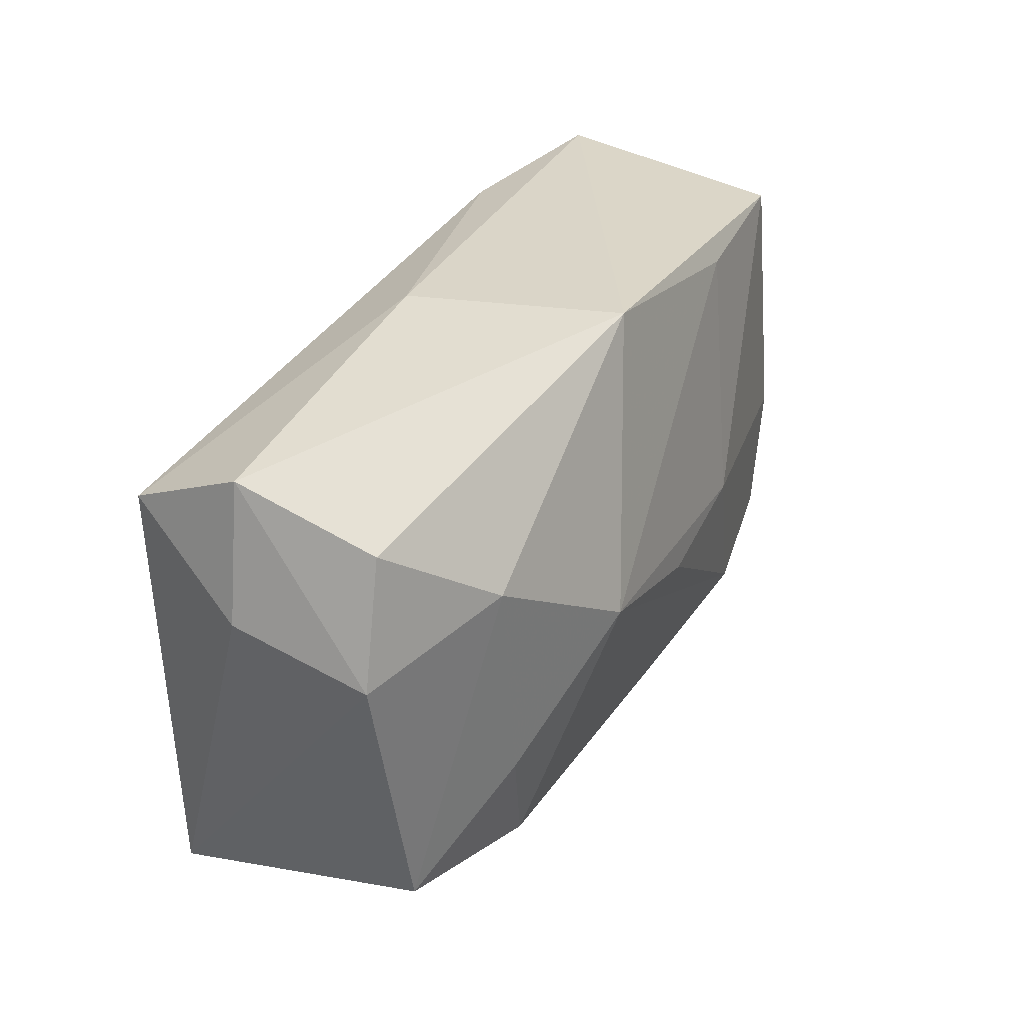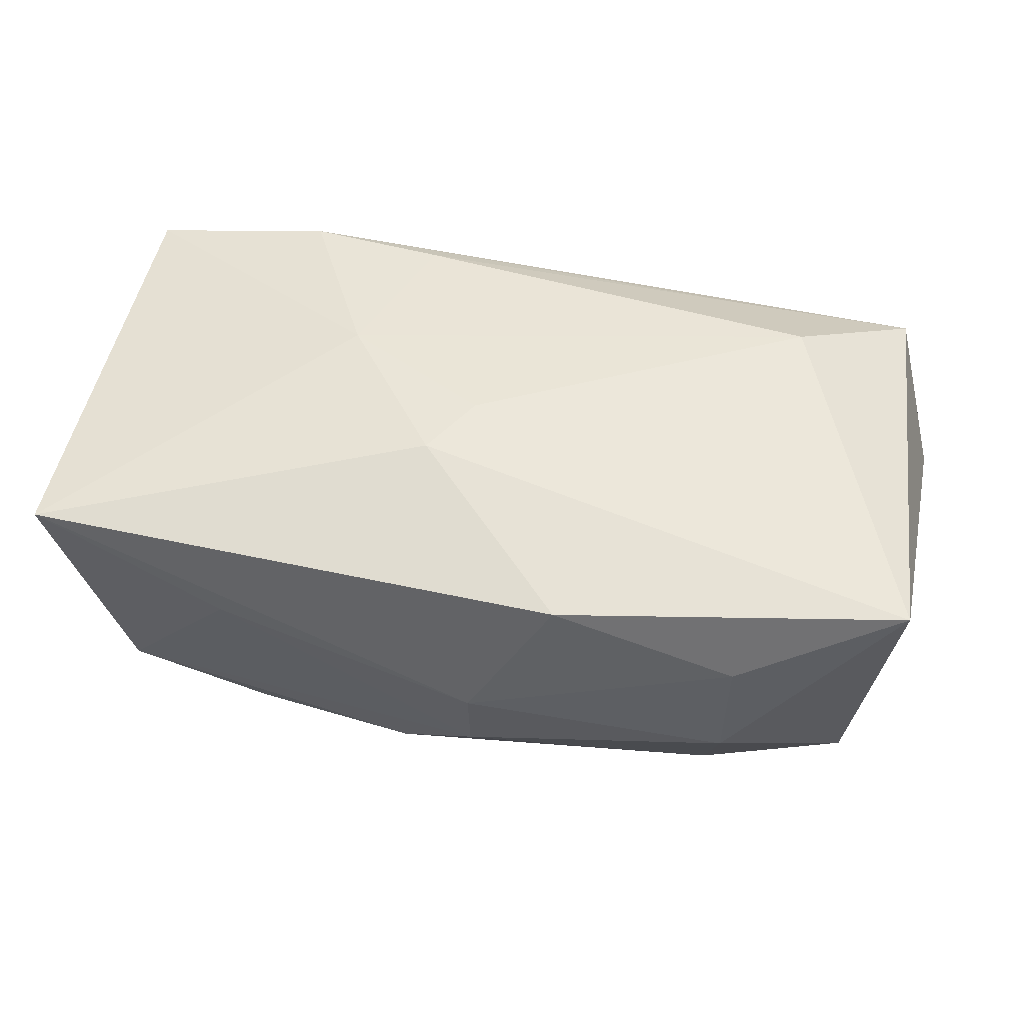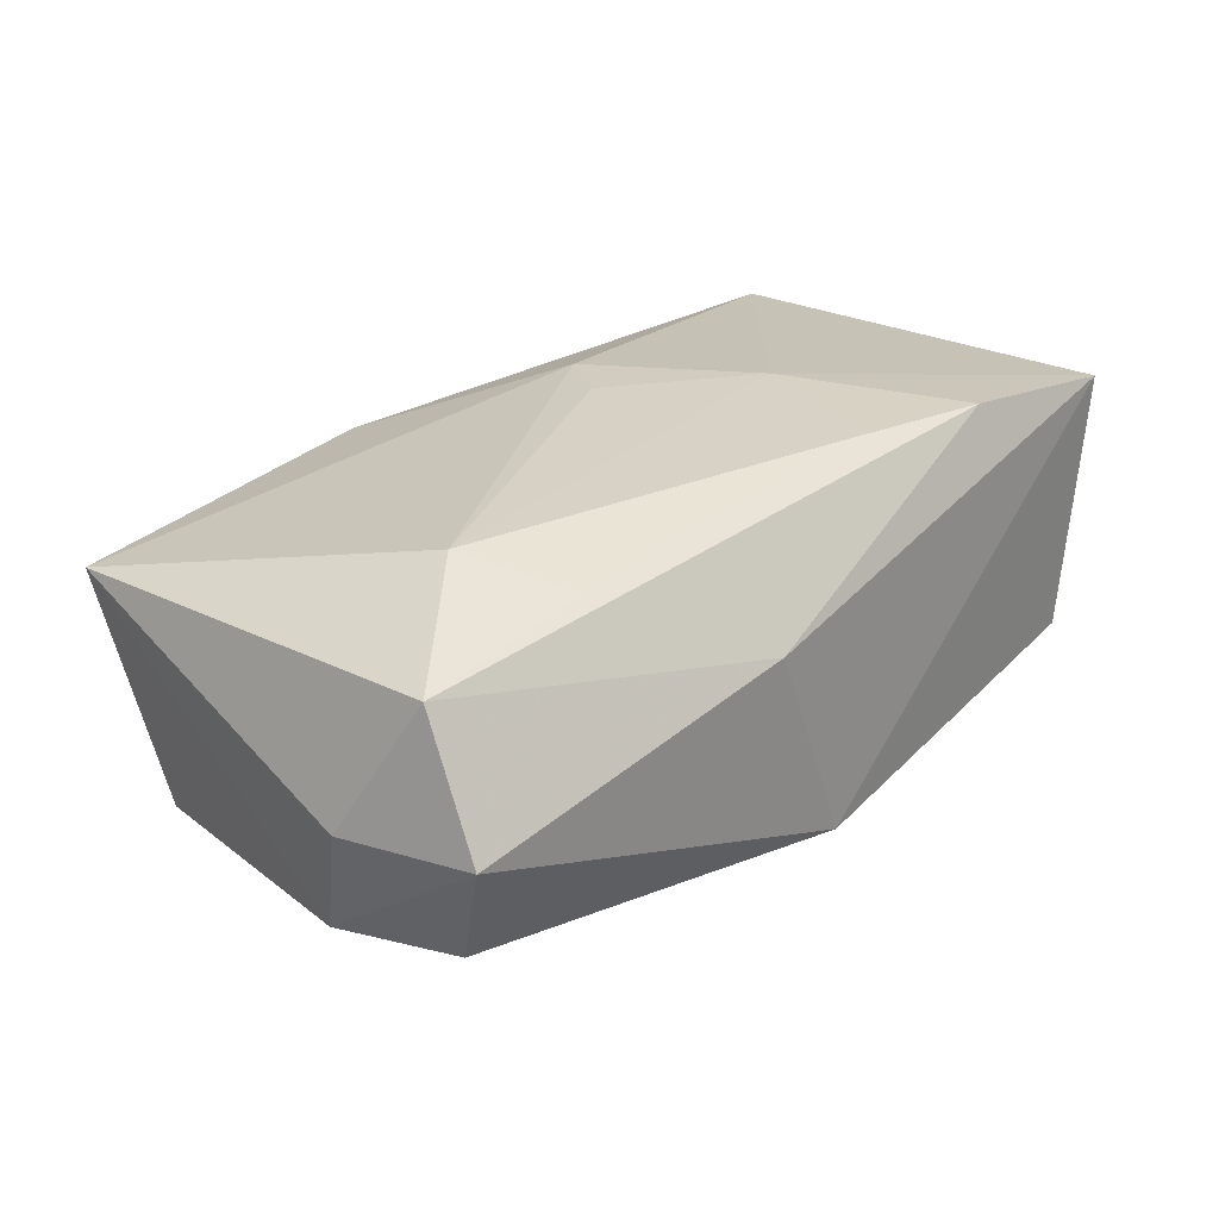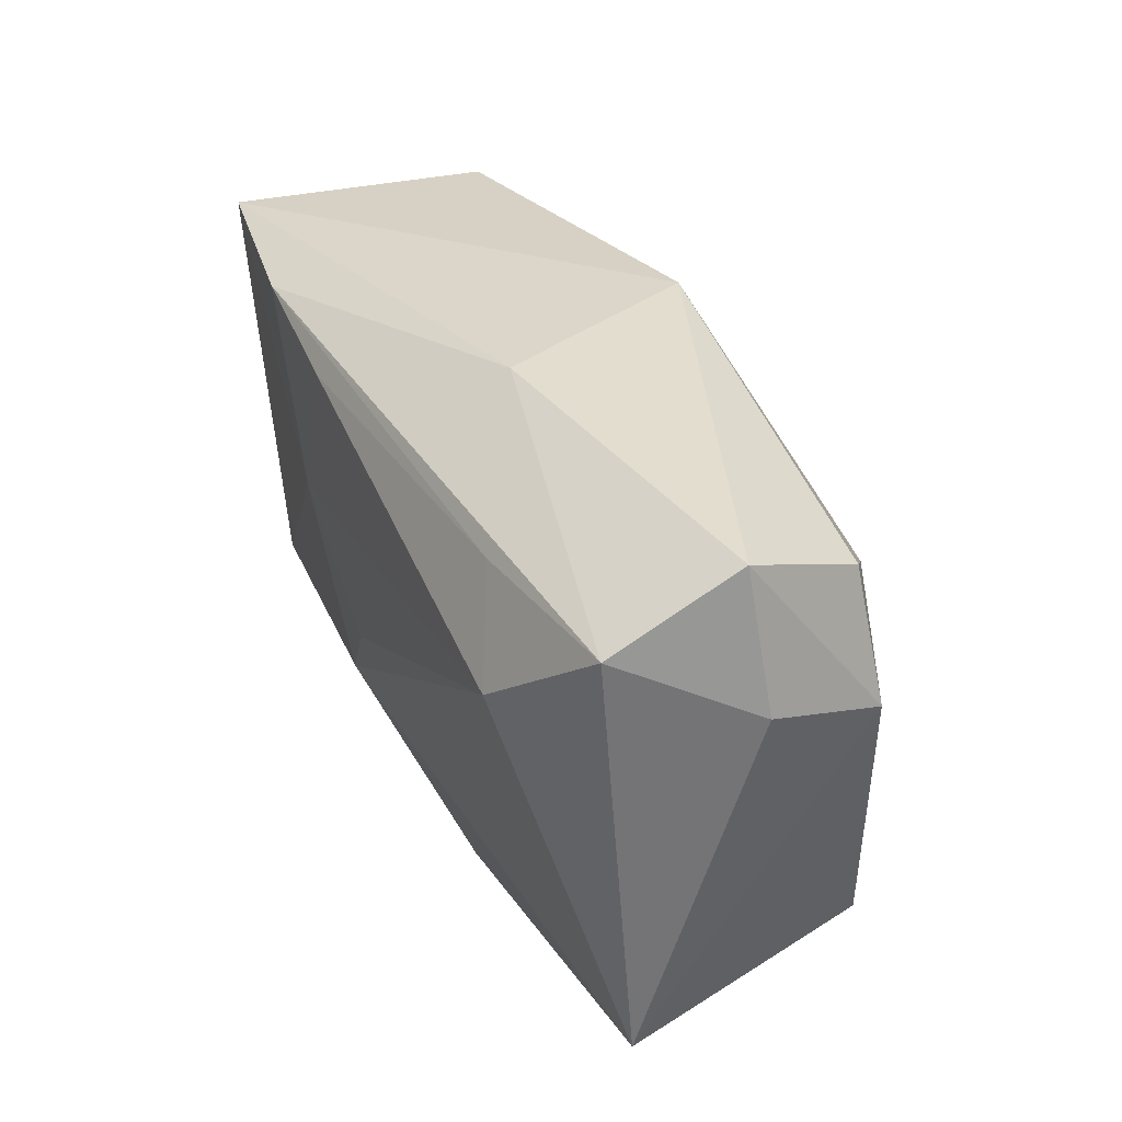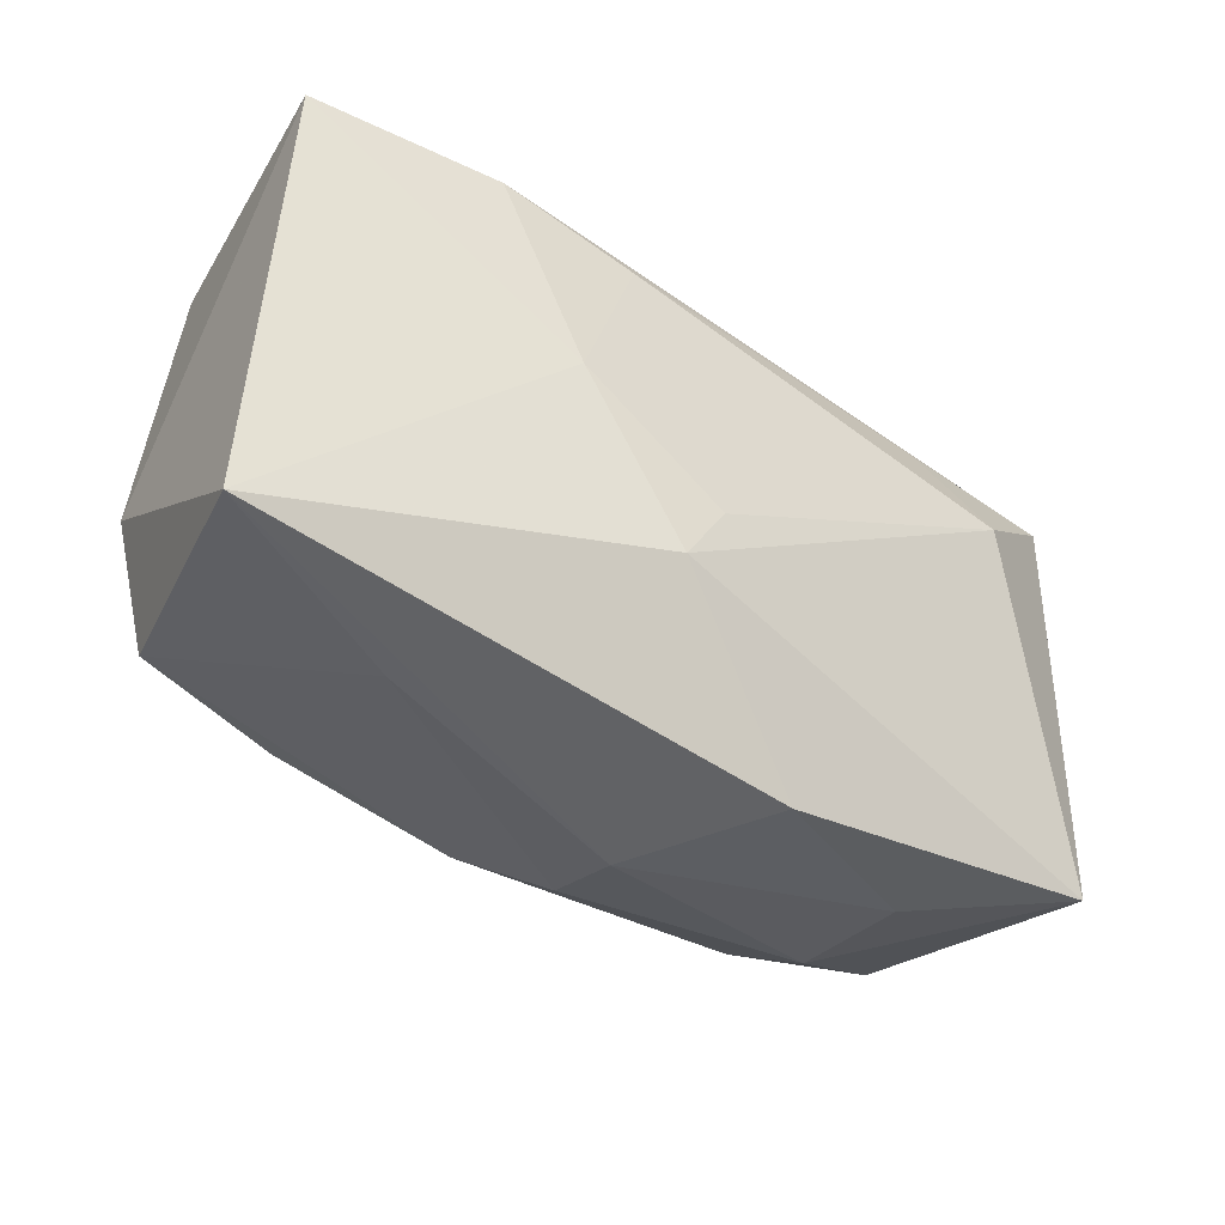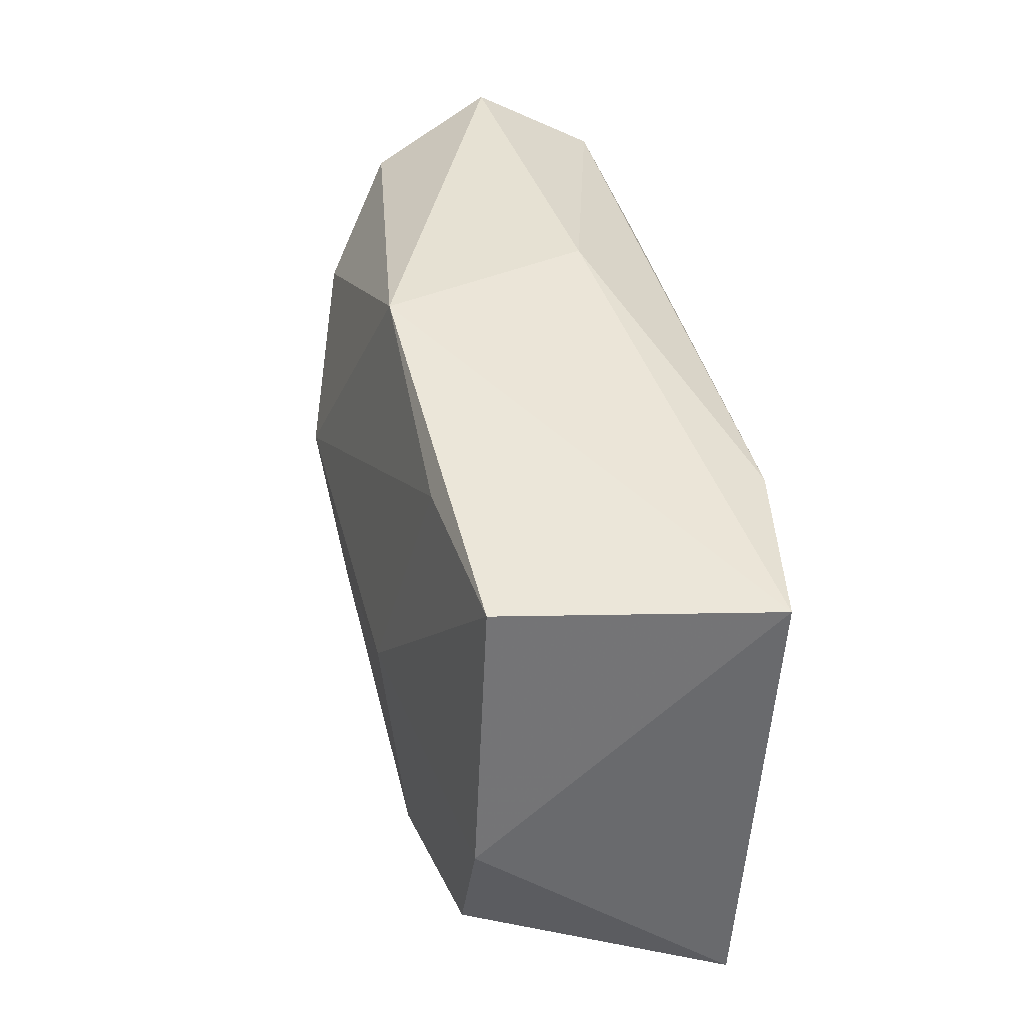
<metadata>
{"format":"obj","ext":"obj","renderer":"f3d","projection":"perspective","resolution":1024,"background":"white","views":[{"elev":35.5,"azim":121.0,"up":"+Y"},{"elev":44.4,"azim":9.6,"up":"+Z"},{"elev":26.8,"azim":135.0,"up":"+Z"},{"elev":35.6,"azim":66.3,"up":"+Y"},{"elev":-42.5,"azim":-36.0,"up":"+Y"},{"elev":38.5,"azim":-98.5,"up":"+Y"}]}
</metadata>
<code>
v 0.01903 0.01587 0.01242
v 0.007055 -0.02274 0.009327
v 0.03451 0.02213 0.0007376
v 0.02183 -0.02119 0.002844
v -0.003156 -0.003069 -0.01652
v -0.002401 -0.005142 0.01502
v 0.005827 0.02201 0.005079
v -0.005614 -0.01045 0.01471
v -0.02036 -0.01626 -0.01341
v 0.02146 -0.02031 -0.006976
v 0.02349 0.01073 -0.01473
v -0.01507 -0.002234 -0.01492
v 0.0001214 -0.02372 -0.001864
v -0.0339 0.01737 -0.008319
v 0.02014 -0.01594 -0.01432
v 0.02437 0.008704 0.01502
v -0.0005824 0.02213 -0.01156
v -0.01435 0.002391 0.01502
v -0.03659 0.01738 0.01287
v -0.006391 -0.01982 -0.01195
v 0.0223 -0.007102 -0.01513
v 0.03543 -0.01775 0.008476
v -0.02 0.0175 -0.01057
v 0.03165 0.01743 -0.009249
v 0.03185 -0.01475 -0.01153
v -0.009918 0.01518 0.01489
v -0.02135 0.01724 0.01473
v 0.03391 0.01696 0.01065
v -2.089e-05 -0.02212 -0.008271
v 0.01043 0.001646 -0.01795
v -0.03238 -0.01558 -0.01036
v -0.02139 -0.02162 0.003676
v -0.03563 -0.005467 -0.009635
v 0.03492 0.007368 -0.01012
v 0.03725 0.0113 -9.651e-05
v -0.03719 -0.01978 0.0105
f 22 10 25
f 2 22 8
f 36 2 8
f 28 22 35
f 35 3 28
f 28 3 7
f 17 3 24
f 7 3 17
f 17 19 7
f 14 19 17
f 34 3 35
f 24 3 34
f 35 22 34
f 22 25 34
f 15 25 10
f 4 10 22
f 22 2 4
f 33 19 14
f 33 36 19
f 31 36 33
f 14 12 33
f 33 12 31
f 32 36 31
f 7 19 27
f 27 28 7
f 22 28 16
f 8 22 16
f 16 6 8
f 23 17 30
f 14 17 23
f 30 12 23
f 23 12 14
f 30 17 11
f 11 17 24
f 24 34 11
f 11 34 25
f 30 15 9
f 31 12 9
f 2 36 13
f 36 32 13
f 10 4 13
f 13 4 2
f 18 36 8
f 8 6 18
f 19 36 18
f 18 27 19
f 26 27 18
f 18 16 26
f 6 16 18
f 26 16 1
f 1 16 28
f 1 27 26
f 28 27 1
f 30 11 21
f 21 11 25
f 21 15 30
f 25 15 21
f 5 12 30
f 30 9 5
f 5 9 12
f 29 15 10
f 10 13 29
f 29 32 31
f 29 13 32
f 20 9 15
f 15 29 20
f 31 9 20
f 20 29 31

</code>
